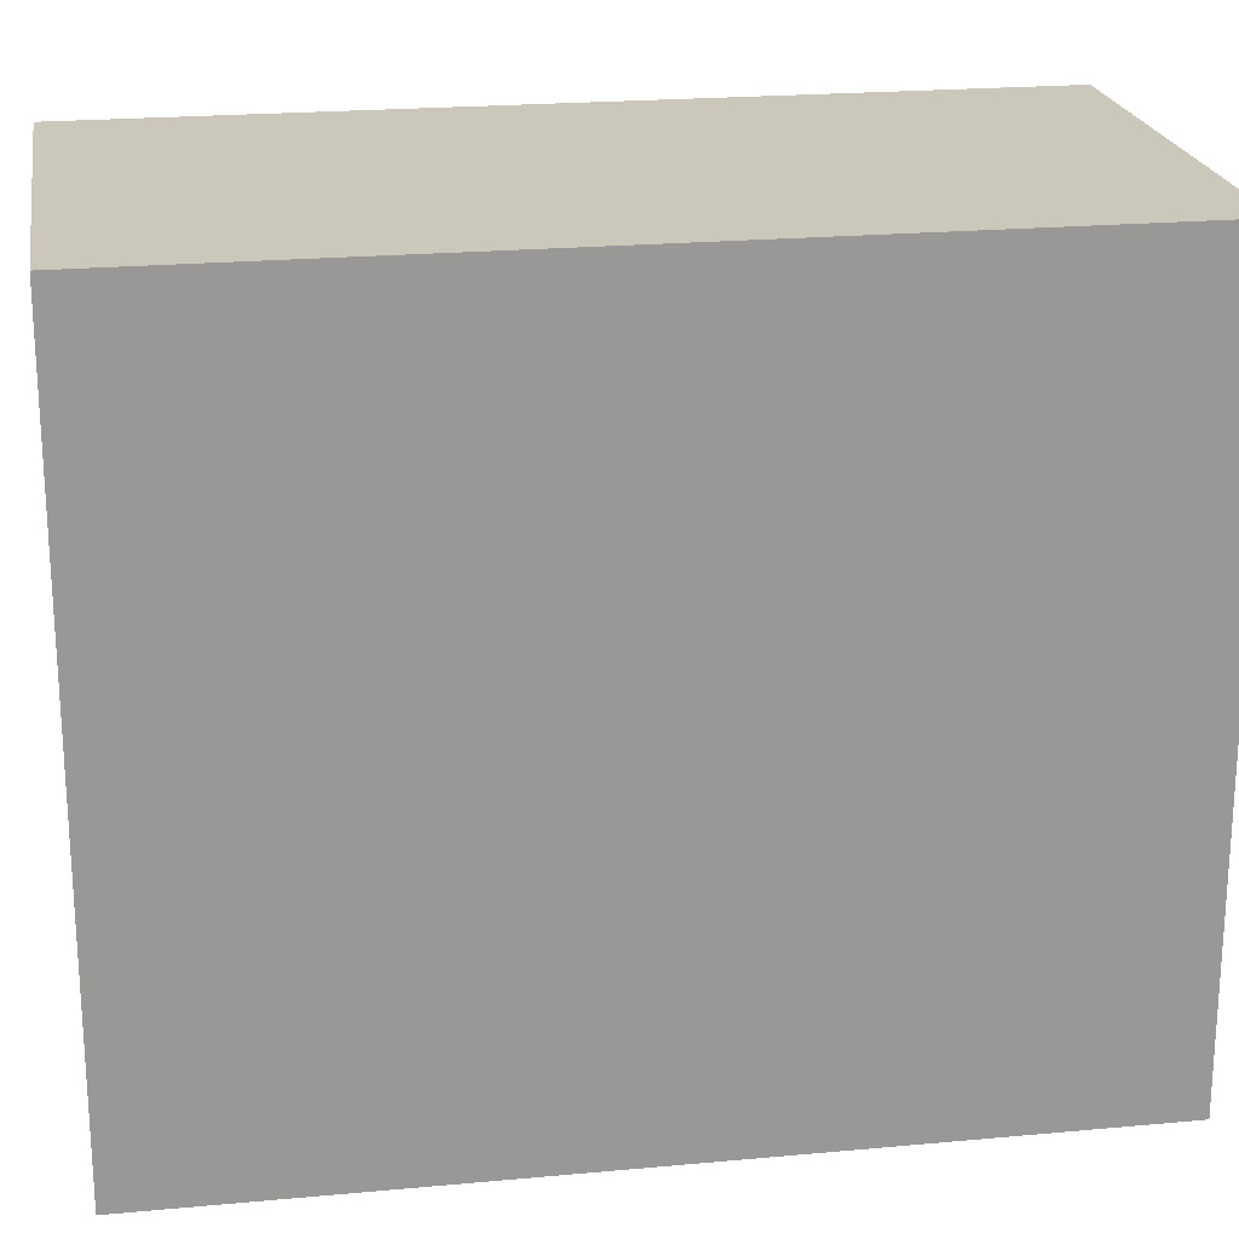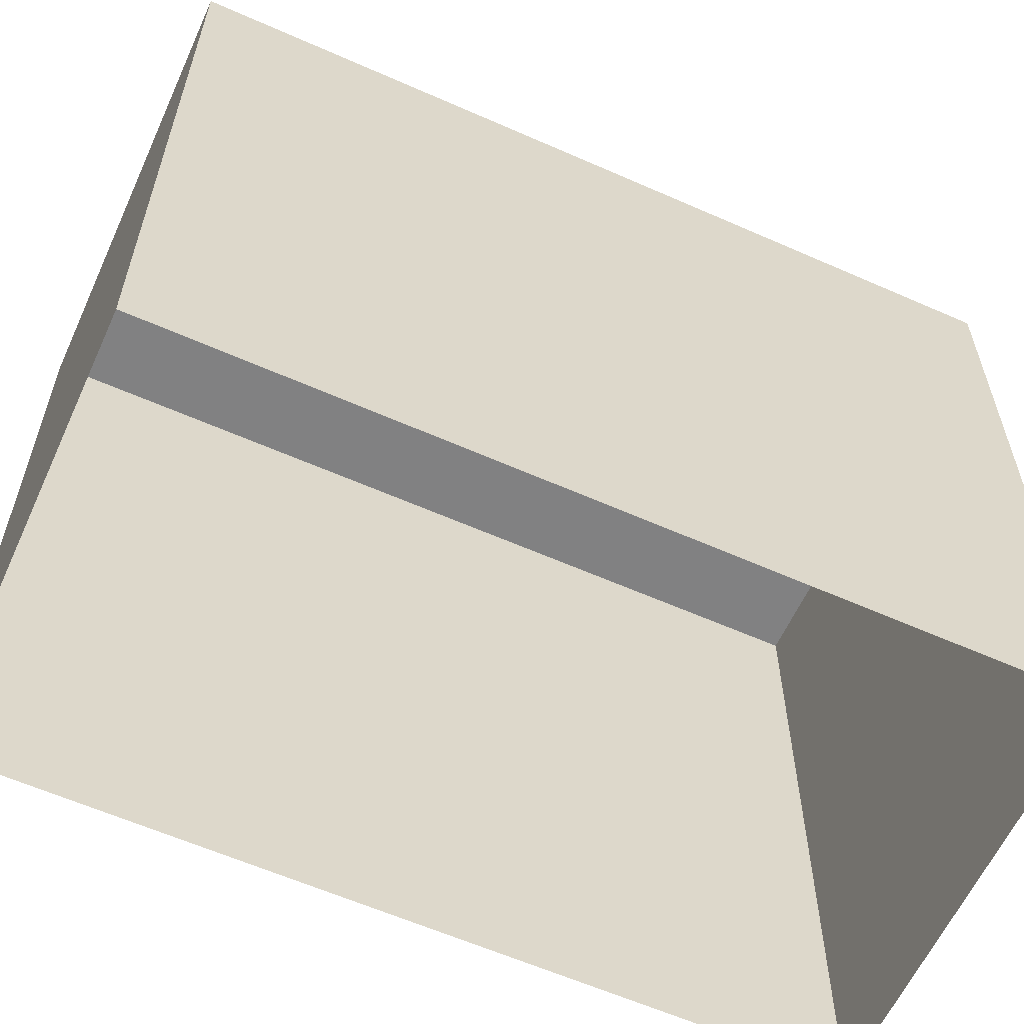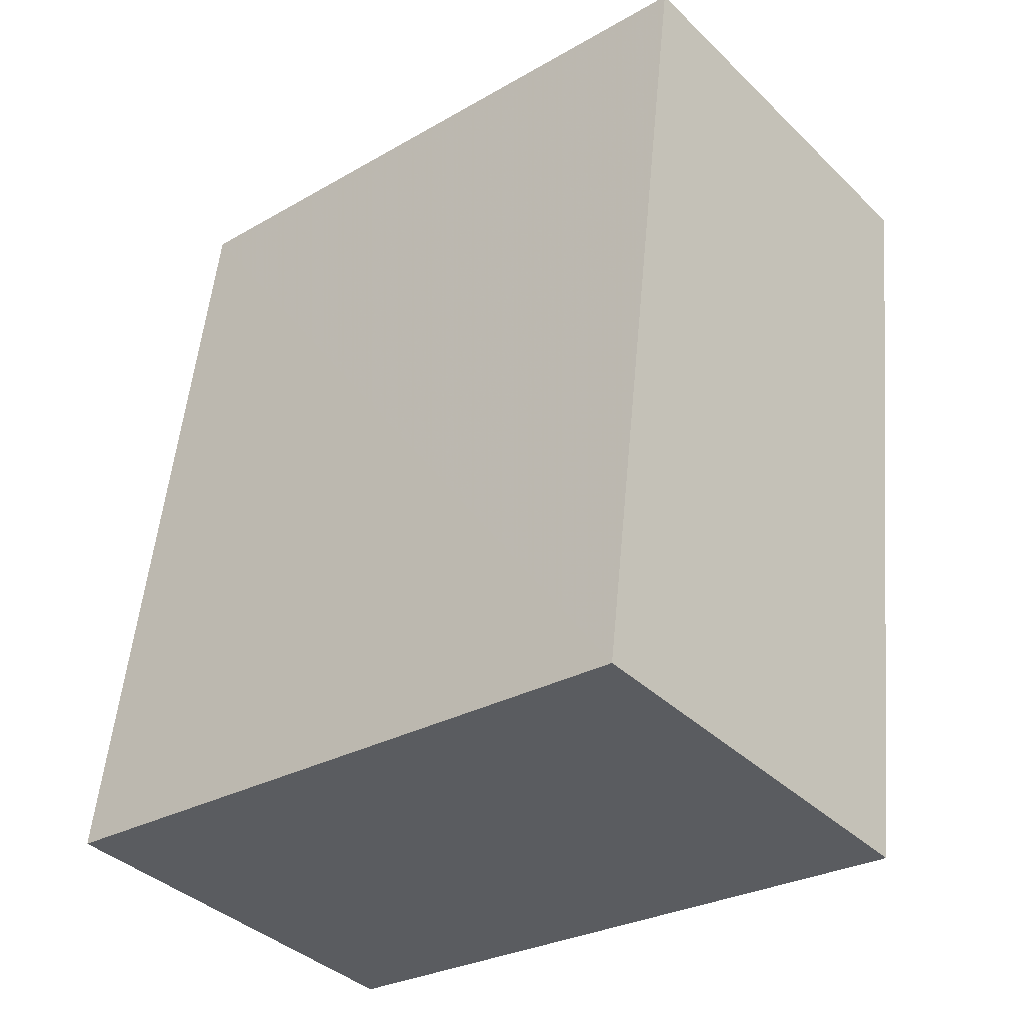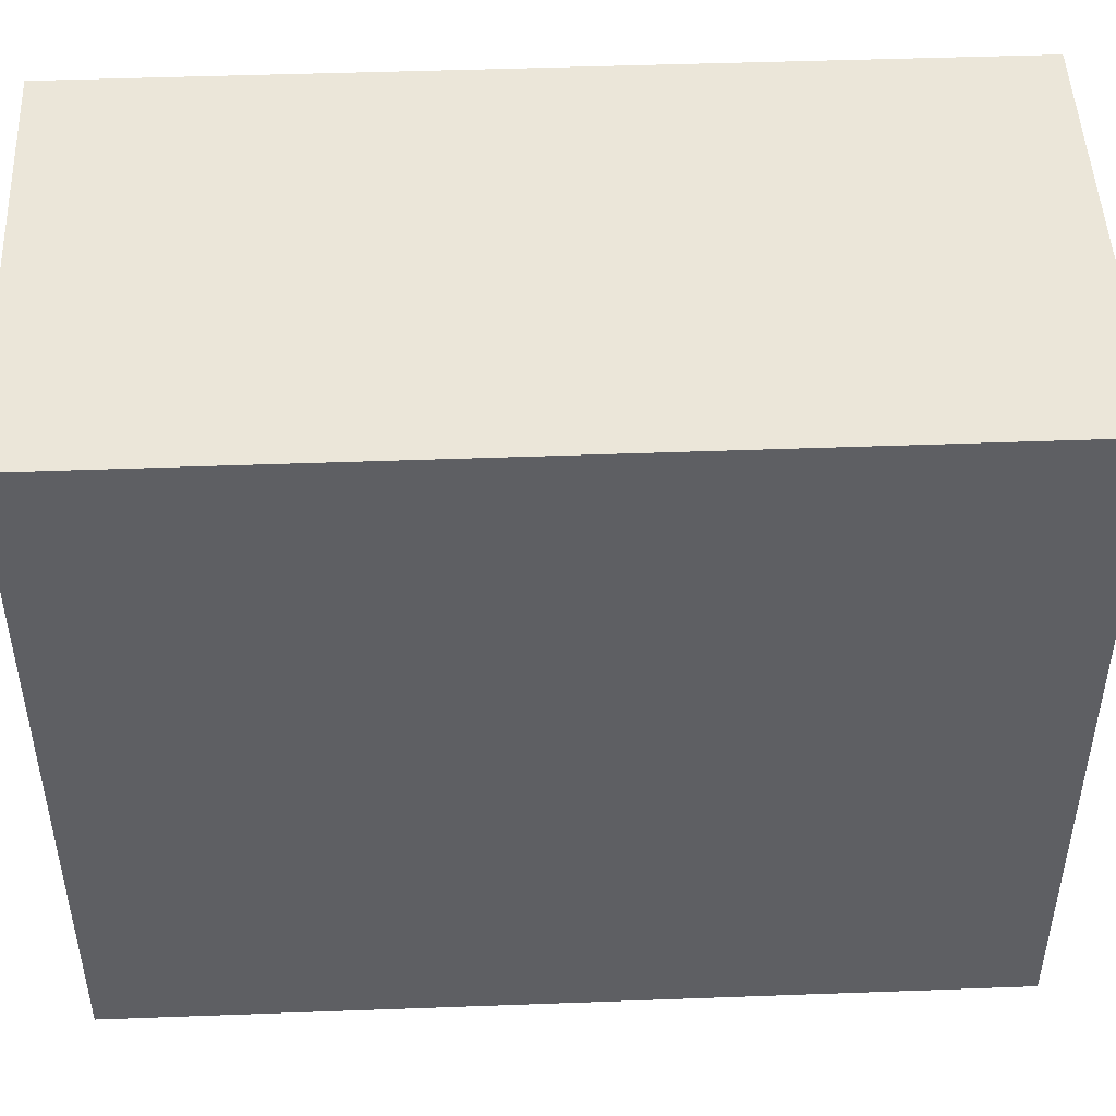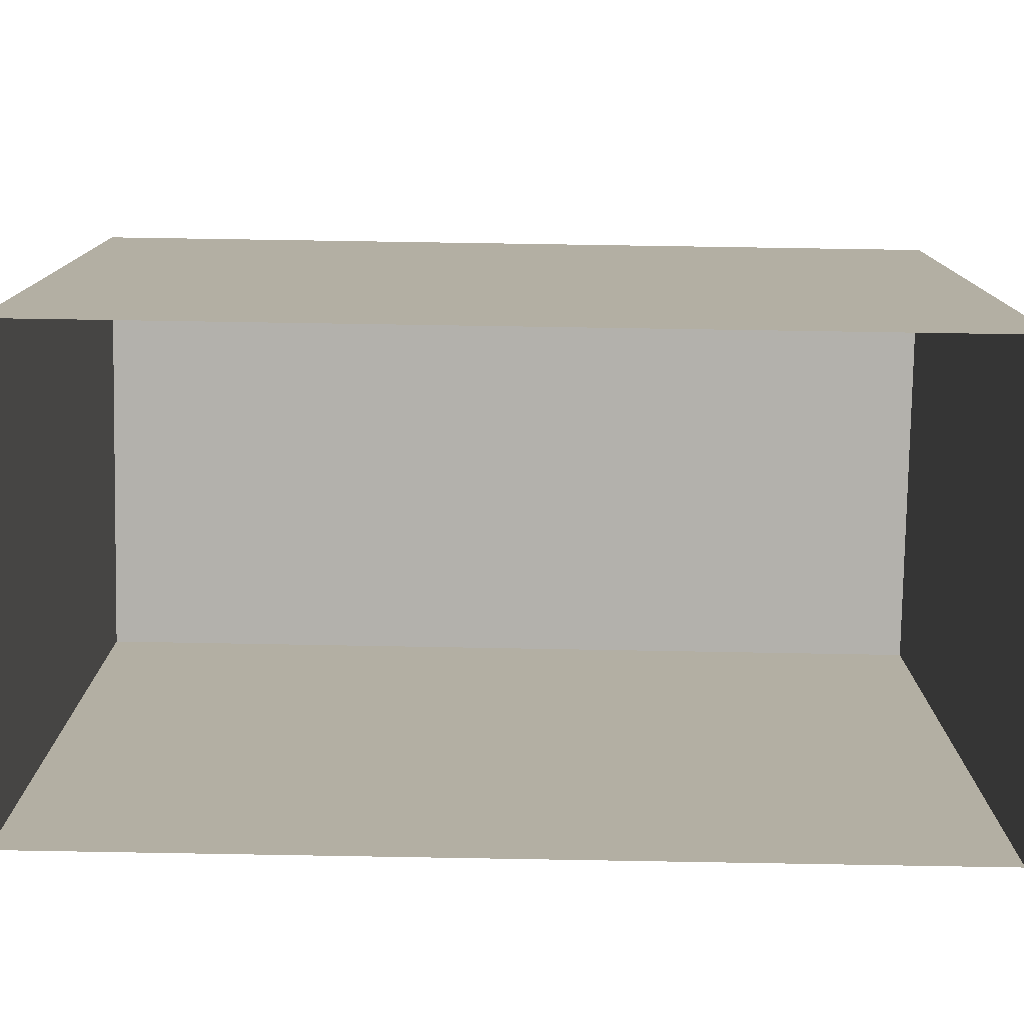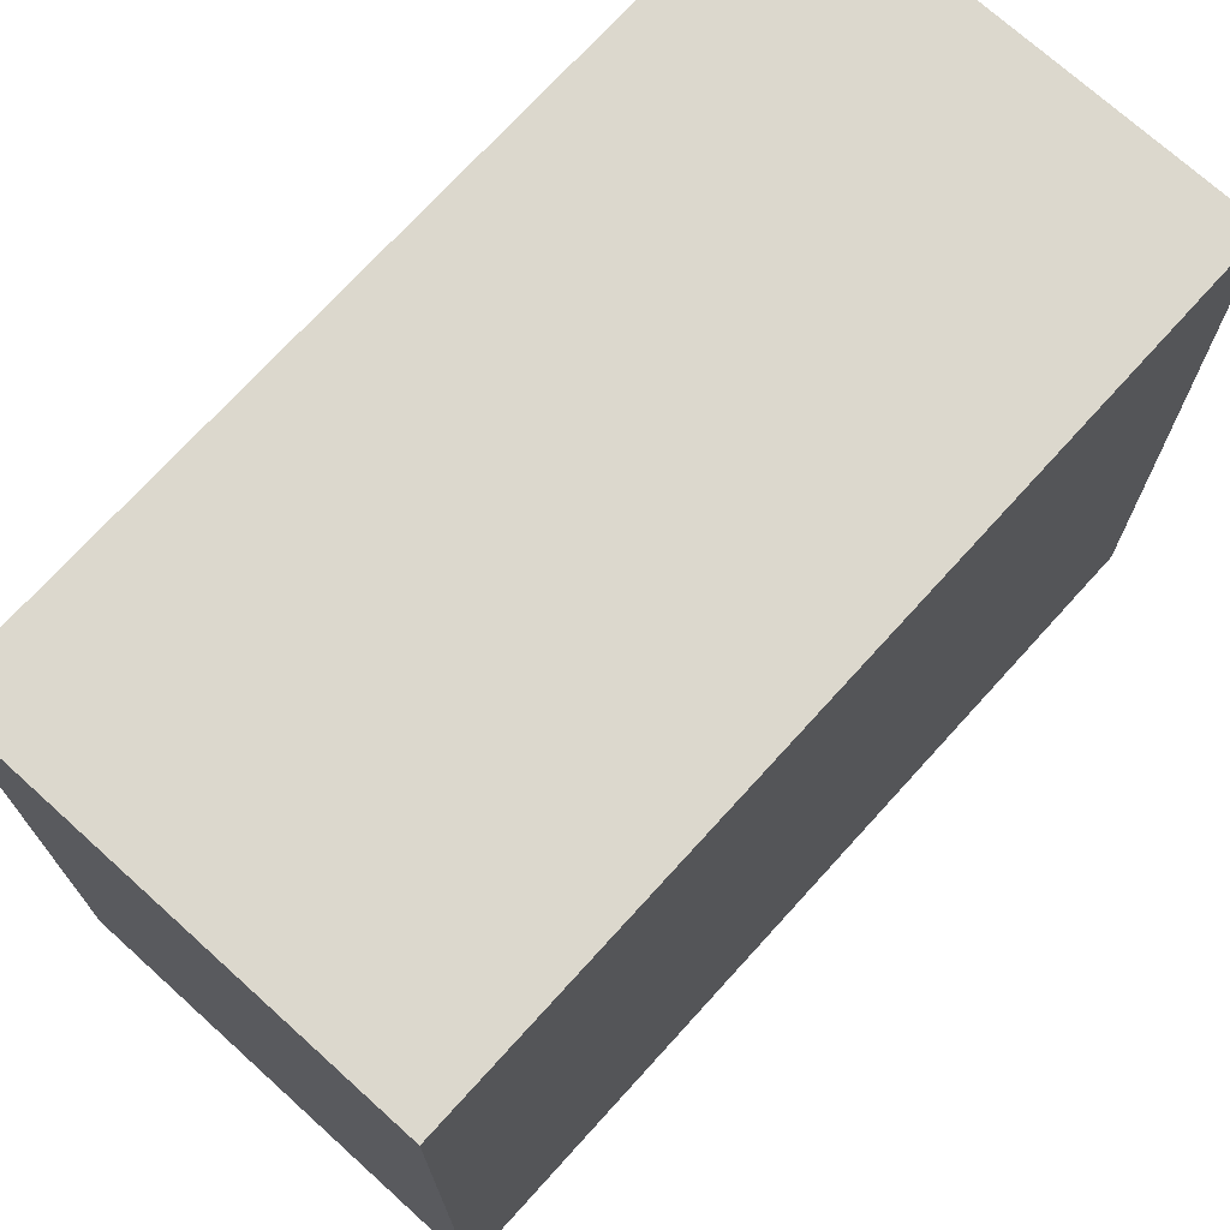
<metadata>
{"format":"obj","ext":"obj","renderer":"f3d","projection":"perspective","resolution":1024,"background":"white","views":[{"elev":21.6,"azim":72.5,"up":"+Z"},{"elev":-60.5,"azim":-122.6,"up":"+Z"},{"elev":-28.3,"azim":-49.1,"up":"+Y"},{"elev":48.3,"azim":-100.6,"up":"+Z"},{"elev":-79.0,"azim":80.8,"up":"+Z"},{"elev":72.5,"azim":-146.0,"up":"+Z"}]}
</metadata>
<code>
v 1.258e+04 -1.479e+04 18.52
v 1.258e+04 -1.479e+04 18.52
v 1.258e+04 -1.479e+04 18.52
v 1.258e+04 -1.479e+04 18.52
v 1.258e+04 -1.479e+04 19.83
v 1.258e+04 -1.479e+04 19.83
v 1.258e+04 -1.479e+04 19.83
v 1.258e+04 -1.479e+04 19.83
f 1 2 3
f 4 1 3
f 5 6 7
f 8 5 7
f 6 4 3
f 7 6 3
f 6 1 4
f 6 5 1
f 5 2 1
f 5 8 2
f 7 3 2
f 8 7 2

</code>
